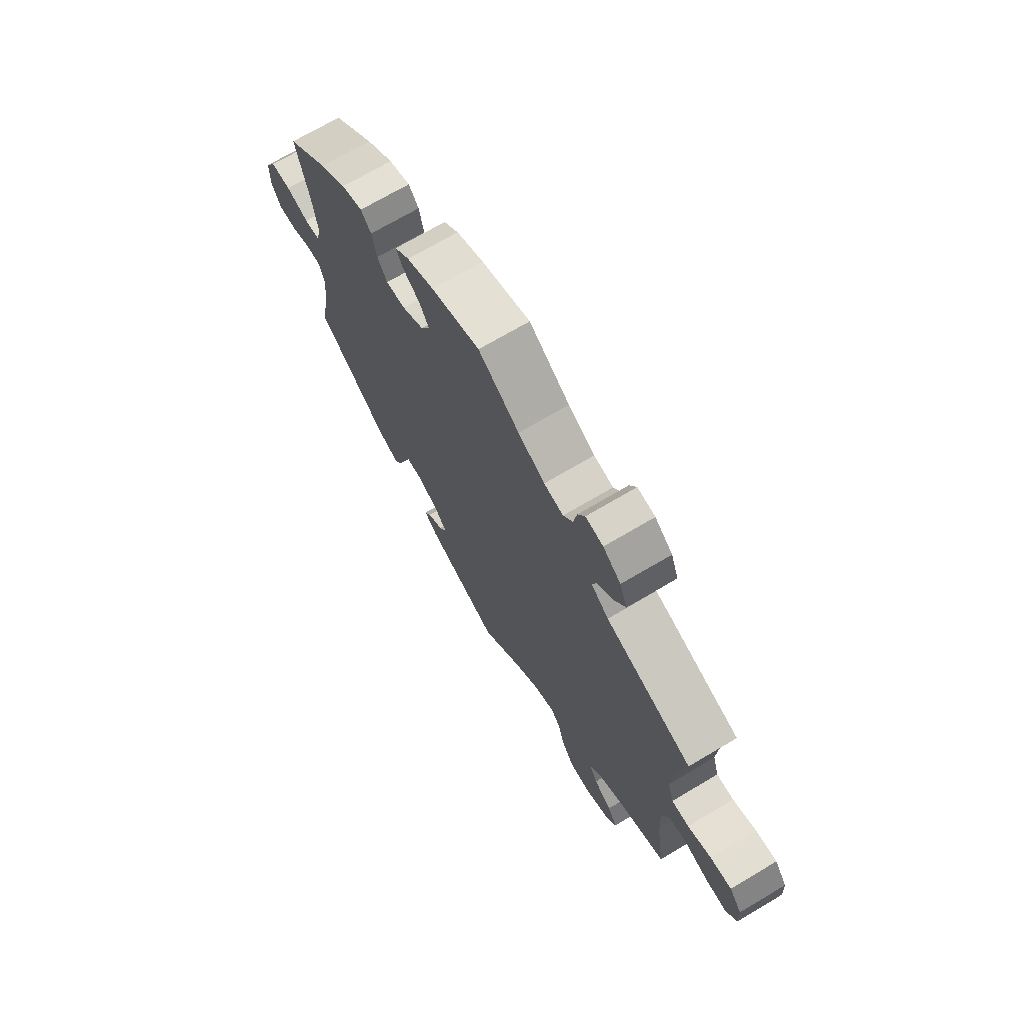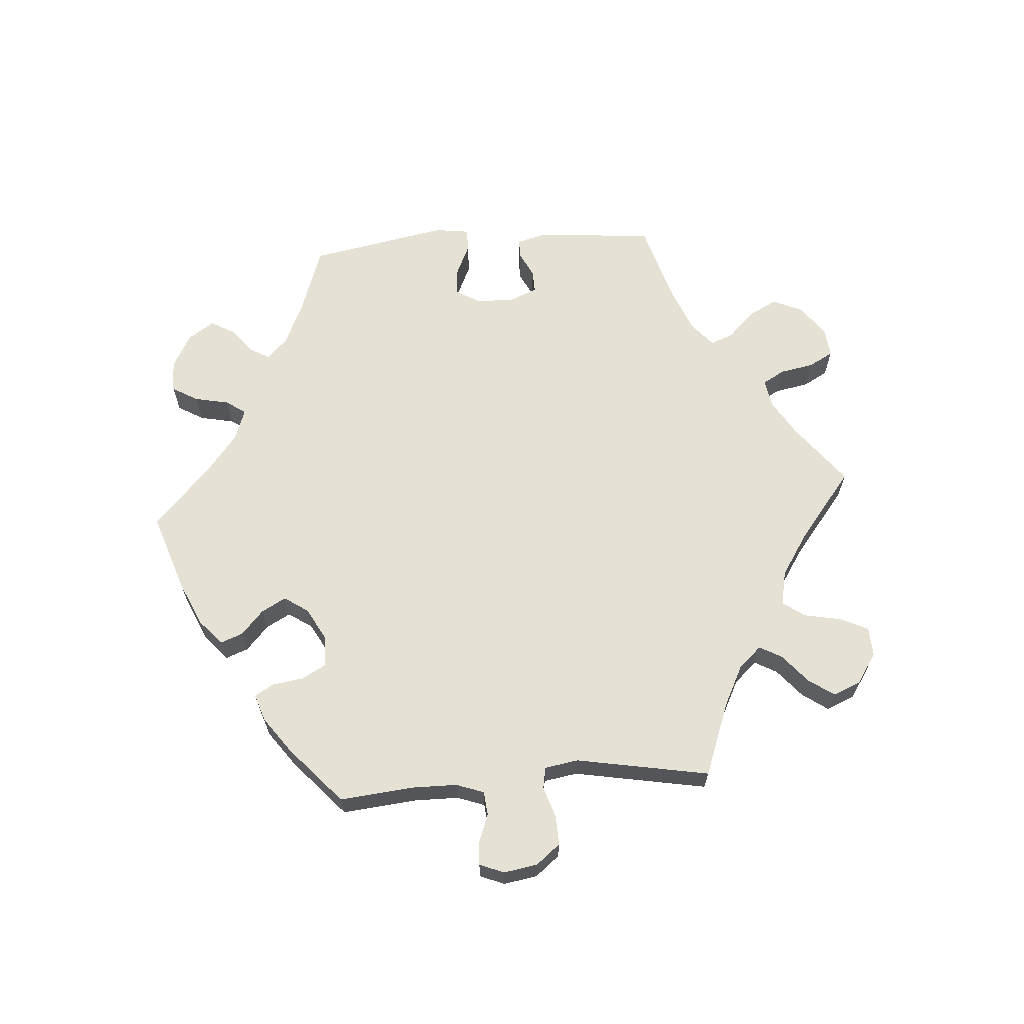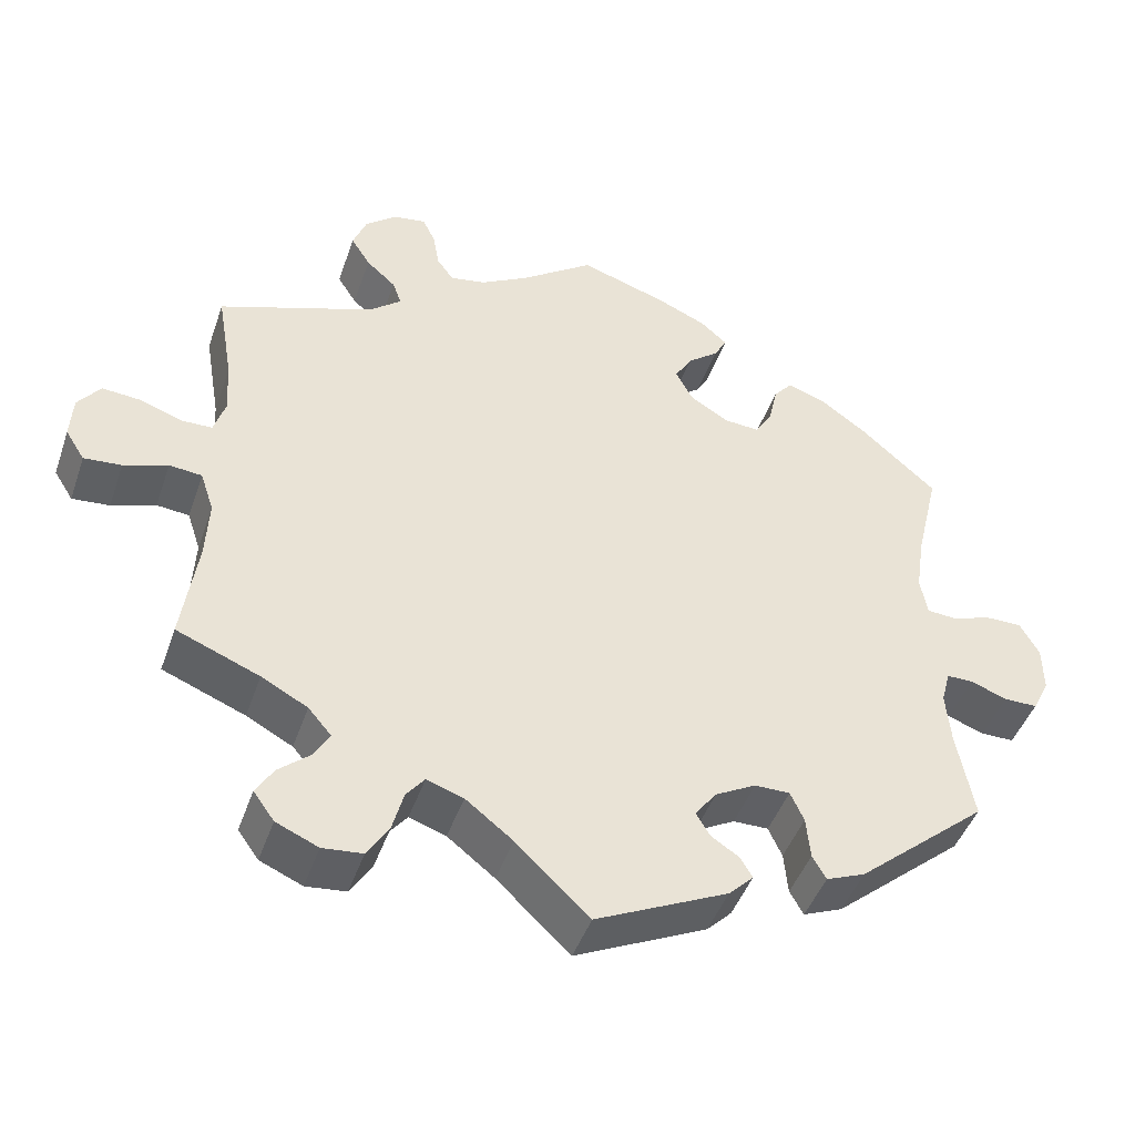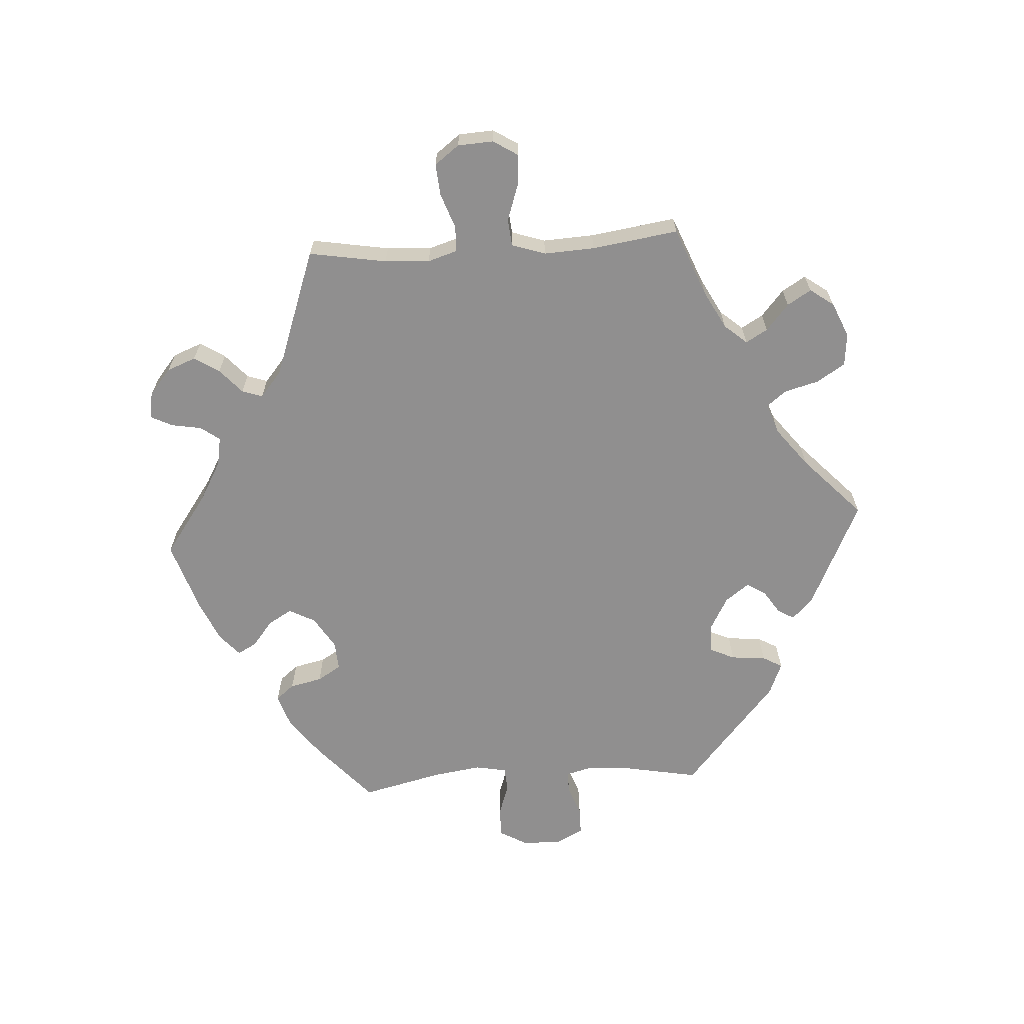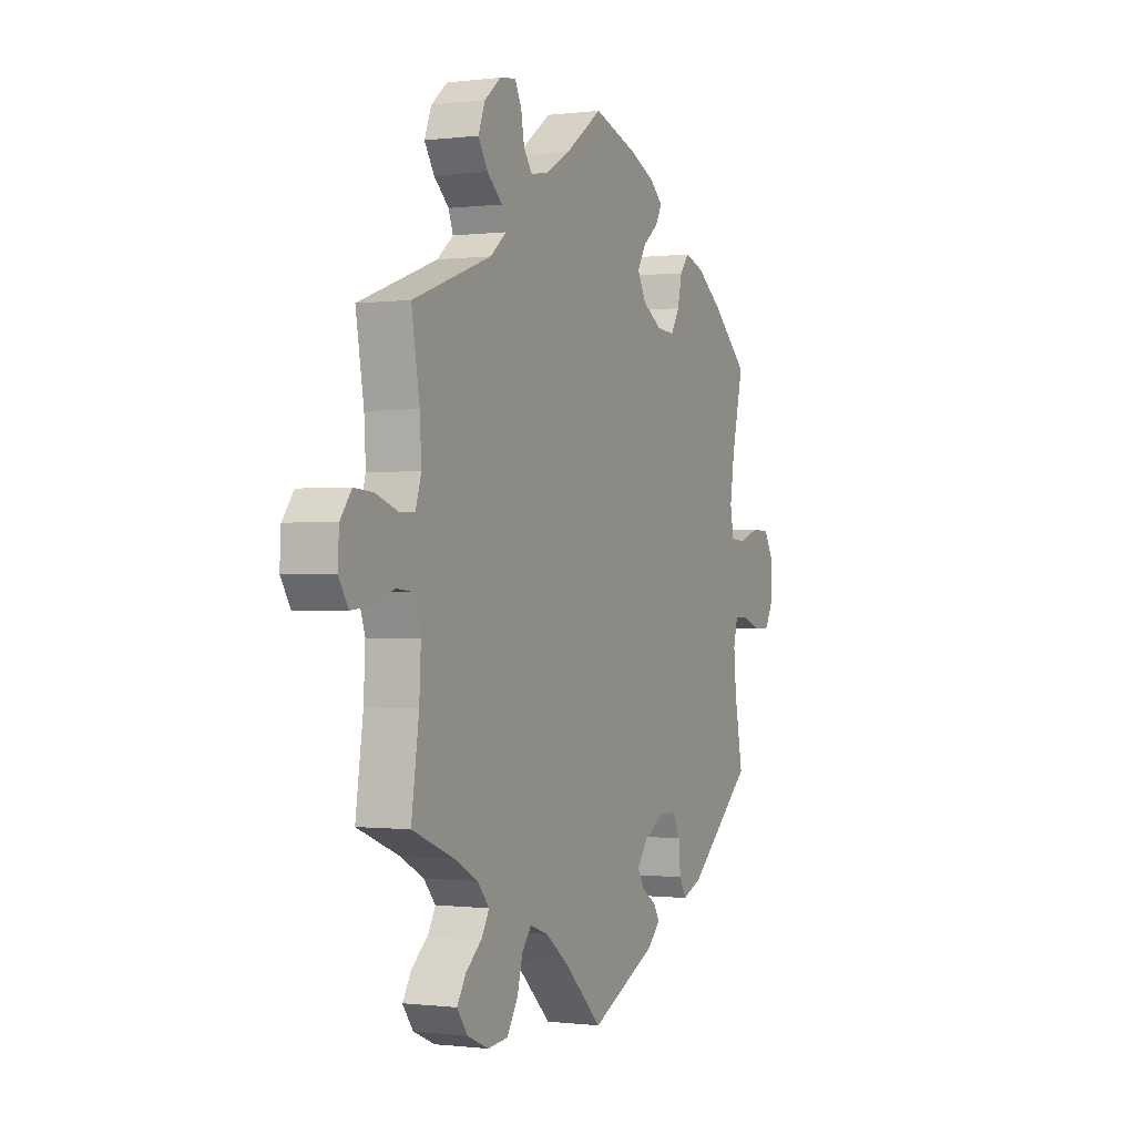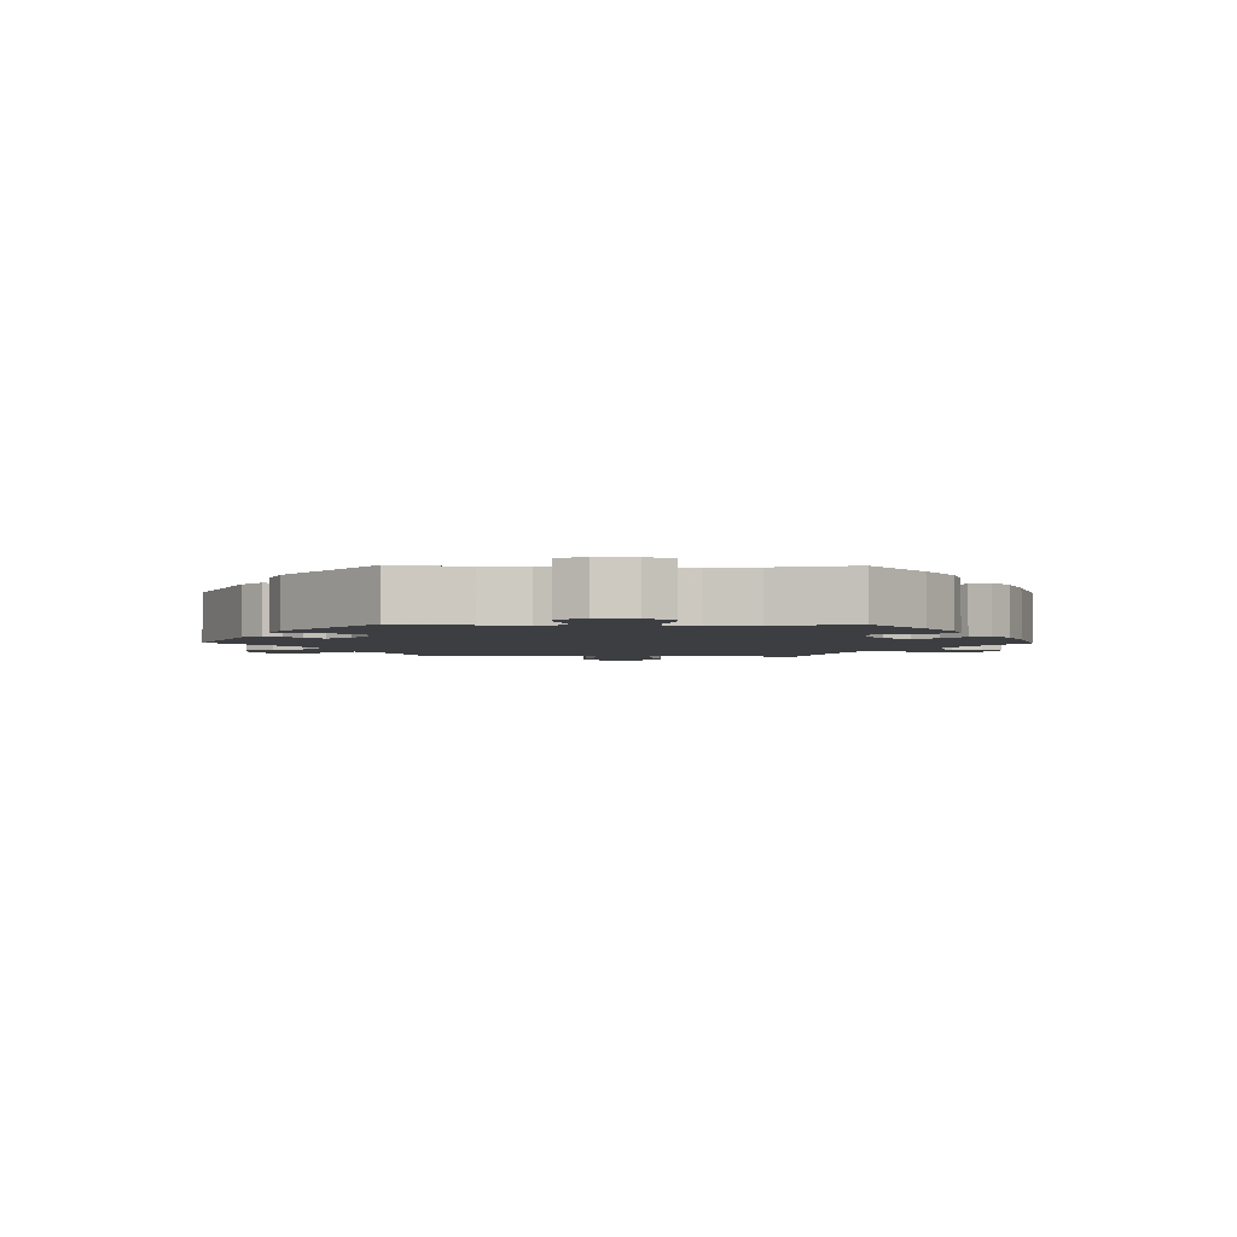
<metadata>
{"format":"obj","ext":"obj","renderer":"f3d","projection":"perspective","resolution":1024,"background":"white","views":[{"elev":70.5,"azim":59.3,"up":"+Z"},{"elev":65.1,"azim":25.8,"up":"+Y"},{"elev":-45.2,"azim":161.3,"up":"+Z"},{"elev":-65.4,"azim":93.6,"up":"+Y"},{"elev":-0.4,"azim":114.8,"up":"+Z"},{"elev":-3.1,"azim":-90.9,"up":"+Y"}]}
</metadata>
<code>
v -0.408 0.07 0.37
v -0.347 0.07 0.414
v -0.299 0.07 0.43
v -0.276 0.07 0.402
v -0.265 0.07 0.353
v -0.243 0.07 0.317
v -0.199 0.07 0.32
v -0.15 0.07 0.35
v -0.129 0.07 0.39
v -0.15 0.07 0.426
v -0.189 0.07 0.457
v -0.205 0.07 0.486
v -0.172 0.07 0.515
v -0.111 0.07 0.542
v -0.001 0.07 0.578
v 0.091 0.07 0.512
v 0.151 0.07 0.478
v 0.195 0.07 0.47
v 0.216 0.07 0.499
v 0.224 0.07 0.545
v 0.24 0.07 0.577
v 0.28 0.07 0.571
v 0.32 0.07 0.538
v 0.337 0.07 0.494
v 0.313 0.07 0.456
v 0.276 0.07 0.423
v 0.265 0.07 0.392
v 0.305 0.07 0.359
v 0.5 0.07 0.289
v 0.48 0.07 0.171
v 0.476 0.07 0.103
v 0.49 0.07 0.058
v 0.529 0.07 0.057
v 0.582 0.07 0.076
v 0.63 0.07 0.08
v 0.658 0.07 0.043
v 0.661 0.07 -0.011
v 0.637 0.07 -0.049
v 0.59 0.07 -0.045
v 0.535 0.07 -0.026
v 0.494 0.07 -0.03
v 0.477 0.07 -0.081
v 0.481 0.07 -0.158
v 0.5 0.07 -0.289
v 0.396 0.07 -0.331
v 0.338 0.07 -0.362
v 0.309 0.07 -0.396
v 0.328 0.07 -0.429
v 0.368 0.07 -0.463
v 0.39 0.07 -0.499
v 0.364 0.07 -0.535
v 0.311 0.07 -0.558
v 0.261 0.07 -0.553
v 0.234 0.07 -0.51
v 0.22 0.07 -0.458
v 0.197 0.07 -0.429
v 0.151 0.07 -0.445
v 0.092 0.07 -0.491
v 0 0.07 -0.578
v -0.165 0.07 -0.5
v -0.196 0.07 -0.469
v -0.181 0.07 -0.444
v -0.146 0.07 -0.421
v -0.128 0.07 -0.392
v -0.155 0.07 -0.356
v -0.206 0.07 -0.328
v -0.25 0.07 -0.328
v -0.267 0.07 -0.365
v -0.272 0.07 -0.418
v -0.289 0.07 -0.448
v -0.338 0.07 -0.428
v -0.501 0.07 -0.289
v -0.48 0.07 -0.177
v -0.474 0.07 -0.11
v -0.485 0.07 -0.068
v -0.518 0.07 -0.068
v -0.564 0.07 -0.085
v -0.606 0.07 -0.085
v -0.627 0.07 -0.043
v -0.626 0.07 0.016
v -0.602 0.07 0.058
v -0.557 0.07 0.058
v -0.506 0.07 0.041
v -0.47 0.07 0.044
v -0.461 0.07 0.092
v -0.472 0.07 0.166
v -0.501 0.07 0.288
v -0.408 0 0.37
v -0.347 0 0.414
v -0.299 0 0.43
v -0.276 0 0.402
v -0.265 0 0.353
v -0.243 0 0.317
v -0.199 0 0.32
v -0.15 0 0.35
v -0.129 0 0.39
v -0.15 0 0.426
v -0.189 0 0.457
v -0.205 0 0.486
v -0.172 0 0.515
v -0.111 0 0.542
v -0.001 0 0.578
v 0.091 0 0.512
v 0.151 0 0.478
v 0.195 0 0.47
v 0.216 0 0.499
v 0.224 0 0.545
v 0.24 0 0.577
v 0.28 0 0.571
v 0.32 0 0.538
v 0.337 0 0.494
v 0.313 0 0.456
v 0.276 0 0.423
v 0.265 0 0.392
v 0.305 0 0.359
v 0.5 0 0.289
v 0.48 0 0.171
v 0.476 0 0.103
v 0.49 0 0.058
v 0.529 0 0.057
v 0.582 0 0.076
v 0.63 0 0.08
v 0.658 0 0.043
v 0.661 0 -0.011
v 0.637 0 -0.049
v 0.59 0 -0.045
v 0.535 0 -0.026
v 0.494 0 -0.03
v 0.477 0 -0.081
v 0.481 0 -0.158
v 0.5 0 -0.289
v 0.396 0 -0.331
v 0.338 0 -0.362
v 0.309 0 -0.396
v 0.328 0 -0.429
v 0.368 0 -0.463
v 0.39 0 -0.499
v 0.364 0 -0.535
v 0.311 0 -0.558
v 0.261 0 -0.553
v 0.234 0 -0.51
v 0.22 0 -0.458
v 0.197 0 -0.429
v 0.151 0 -0.445
v 0.092 0 -0.491
v 0 0 -0.578
v -0.165 0 -0.5
v -0.196 0 -0.469
v -0.181 0 -0.444
v -0.146 0 -0.421
v -0.128 0 -0.392
v -0.155 0 -0.356
v -0.206 0 -0.328
v -0.25 0 -0.328
v -0.267 0 -0.365
v -0.272 0 -0.418
v -0.289 0 -0.448
v -0.338 0 -0.428
v -0.501 0 -0.289
v -0.48 0 -0.177
v -0.474 0 -0.11
v -0.485 0 -0.068
v -0.518 0 -0.068
v -0.564 0 -0.085
v -0.606 0 -0.085
v -0.627 0 -0.043
v -0.626 0 0.016
v -0.602 0 0.058
v -0.557 0 0.058
v -0.506 0 0.041
v -0.47 0 0.044
v -0.461 0 0.092
v -0.472 0 0.166
v -0.501 0 0.288
f 86 87 1 2
f 85 86 2 3
f 84 85 3 4
f 80 81 82 83
f 80 83 84
f 79 80 84
f 76 77 78 79
f 75 76 79 84
f 74 75 84 4
f 70 71 72 73
f 68 69 70 73
f 67 68 73 74
f 66 67 74 4
f 60 61 62 63
f 58 59 60 63
f 57 58 63 64
f 56 57 64 65
f 52 53 54 55
f 52 55 56
f 51 52 56
f 48 49 50 51
f 47 48 51 56
f 46 47 56 65
f 43 44 45
f 42 43 45 46
f 41 42 46 65
f 37 38 39 40
f 37 40 41
f 36 37 41
f 33 34 35 36
f 32 33 36 41
f 31 32 41 65
f 28 29 30
f 27 28 30 31
f 23 24 25 26
f 21 22 23 26
f 19 20 21 26
f 18 19 26 27
f 17 18 27 31
f 13 14 15 16
f 10 11 12 13
f 9 10 13 16
f 8 9 16 17
f 65 66 4 5
f 7 8 17 31
f 6 7 31 65
f 5 6 65
f 89 88 174 173
f 90 89 173 172
f 91 90 172 171
f 170 169 168 167
f 171 170 167
f 171 167 166
f 166 165 164 163
f 171 166 163 162
f 91 171 162 161
f 160 159 158 157
f 160 157 156 155
f 161 160 155 154
f 91 161 154 153
f 150 149 148 147
f 150 147 146 145
f 151 150 145 144
f 152 151 144 143
f 142 141 140 139
f 143 142 139
f 143 139 138
f 138 137 136 135
f 143 138 135 134
f 152 143 134 133
f 132 131 130
f 133 132 130 129
f 152 133 129 128
f 127 126 125 124
f 128 127 124
f 128 124 123
f 123 122 121 120
f 128 123 120 119
f 152 128 119 118
f 117 116 115
f 118 117 115 114
f 113 112 111 110
f 113 110 109 108
f 113 108 107 106
f 114 113 106 105
f 118 114 105 104
f 103 102 101 100
f 100 99 98 97
f 103 100 97 96
f 104 103 96 95
f 92 91 153 152
f 118 104 95 94
f 152 118 94 93
f 152 93 92
f 1 88 89 2
f 2 89 90 3
f 3 90 91 4
f 4 91 92 5
f 5 92 93 6
f 6 93 94 7
f 7 94 95 8
f 8 95 96 9
f 9 96 97 10
f 10 97 98 11
f 11 98 99 12
f 12 99 100 13
f 13 100 101 14
f 14 101 102 15
f 15 102 103 16
f 16 103 104 17
f 17 104 105 18
f 18 105 106 19
f 19 106 107 20
f 20 107 108 21
f 21 108 109 22
f 22 109 110 23
f 23 110 111 24
f 24 111 112 25
f 25 112 113 26
f 26 113 114 27
f 27 114 115 28
f 28 115 116 29
f 29 116 117 30
f 30 117 118 31
f 31 118 119 32
f 32 119 120 33
f 33 120 121 34
f 34 121 122 35
f 35 122 123 36
f 36 123 124 37
f 37 124 125 38
f 38 125 126 39
f 39 126 127 40
f 40 127 128 41
f 41 128 129 42
f 42 129 130 43
f 43 130 131 44
f 44 131 132 45
f 45 132 133 46
f 46 133 134 47
f 47 134 135 48
f 48 135 136 49
f 49 136 137 50
f 50 137 138 51
f 51 138 139 52
f 52 139 140 53
f 53 140 141 54
f 54 141 142 55
f 55 142 143 56
f 56 143 144 57
f 57 144 145 58
f 58 145 146 59
f 59 146 147 60
f 60 147 148 61
f 61 148 149 62
f 62 149 150 63
f 63 150 151 64
f 64 151 152 65
f 65 152 153 66
f 66 153 154 67
f 67 154 155 68
f 68 155 156 69
f 69 156 157 70
f 70 157 158 71
f 71 158 159 72
f 72 159 160 73
f 73 160 161 74
f 74 161 162 75
f 75 162 163 76
f 76 163 164 77
f 77 164 165 78
f 78 165 166 79
f 79 166 167 80
f 80 167 168 81
f 81 168 169 82
f 82 169 170 83
f 83 170 171 84
f 84 171 172 85
f 85 172 173 86
f 86 173 174 87
f 87 174 88 1

</code>
